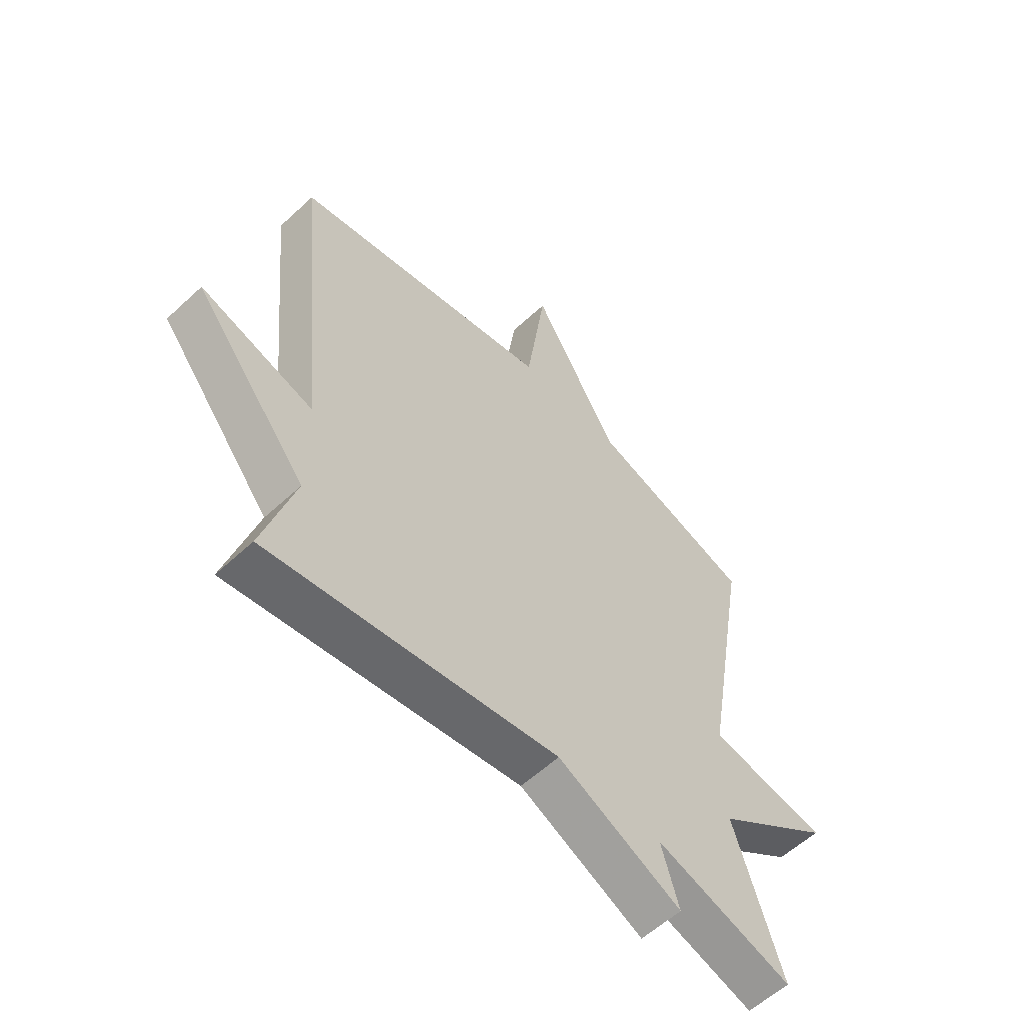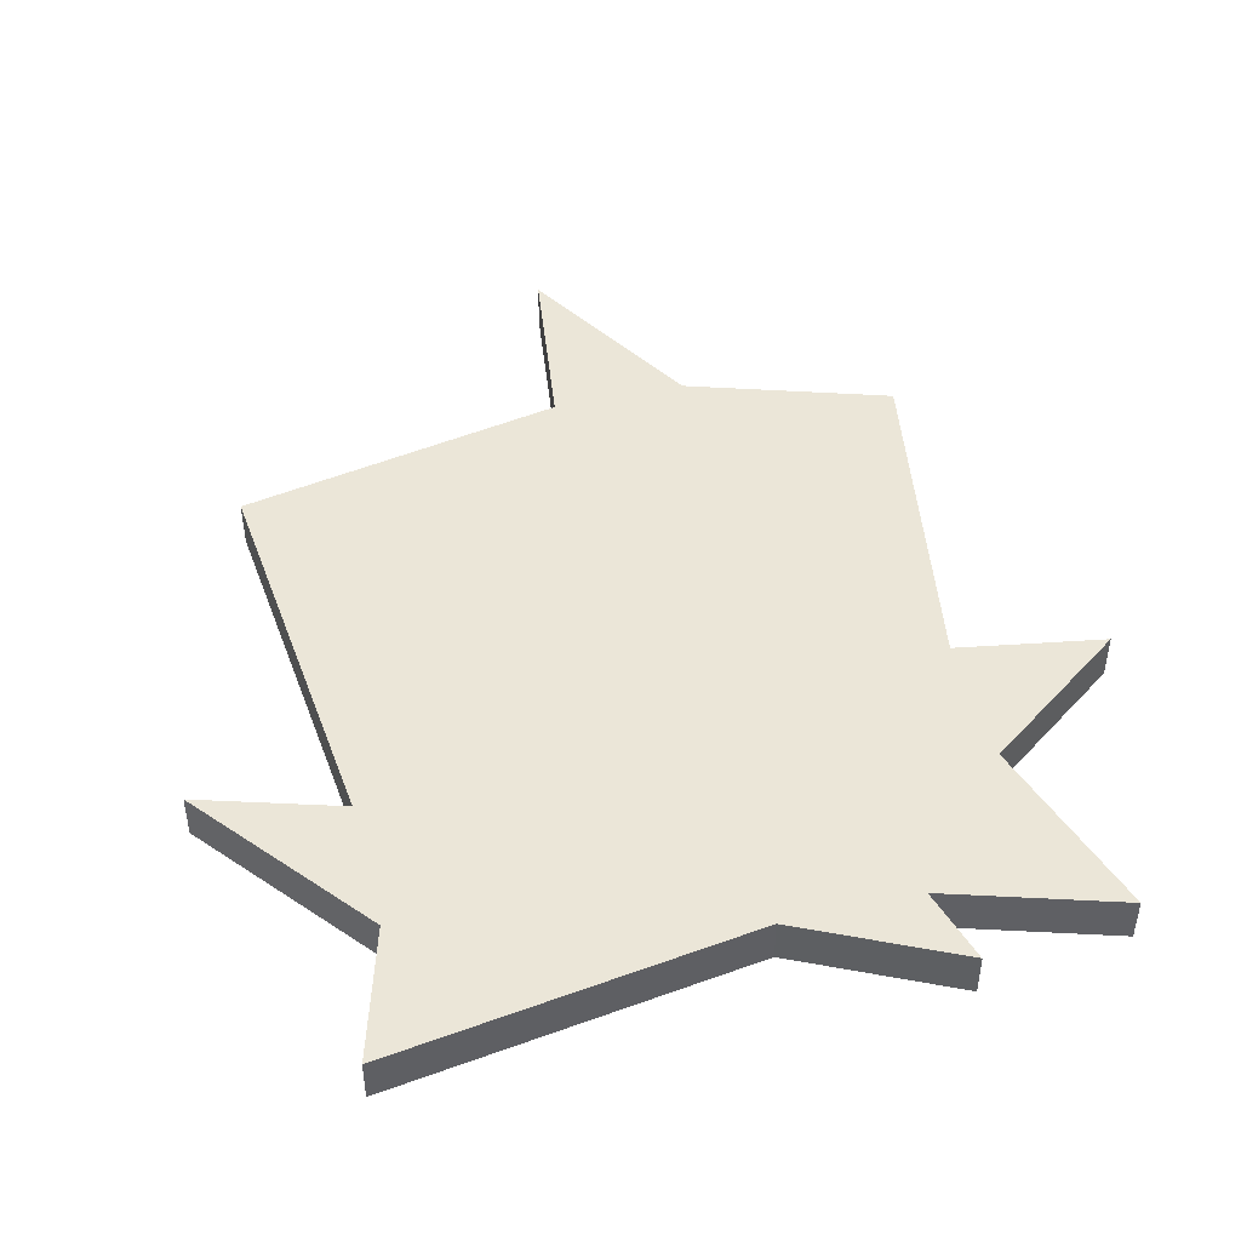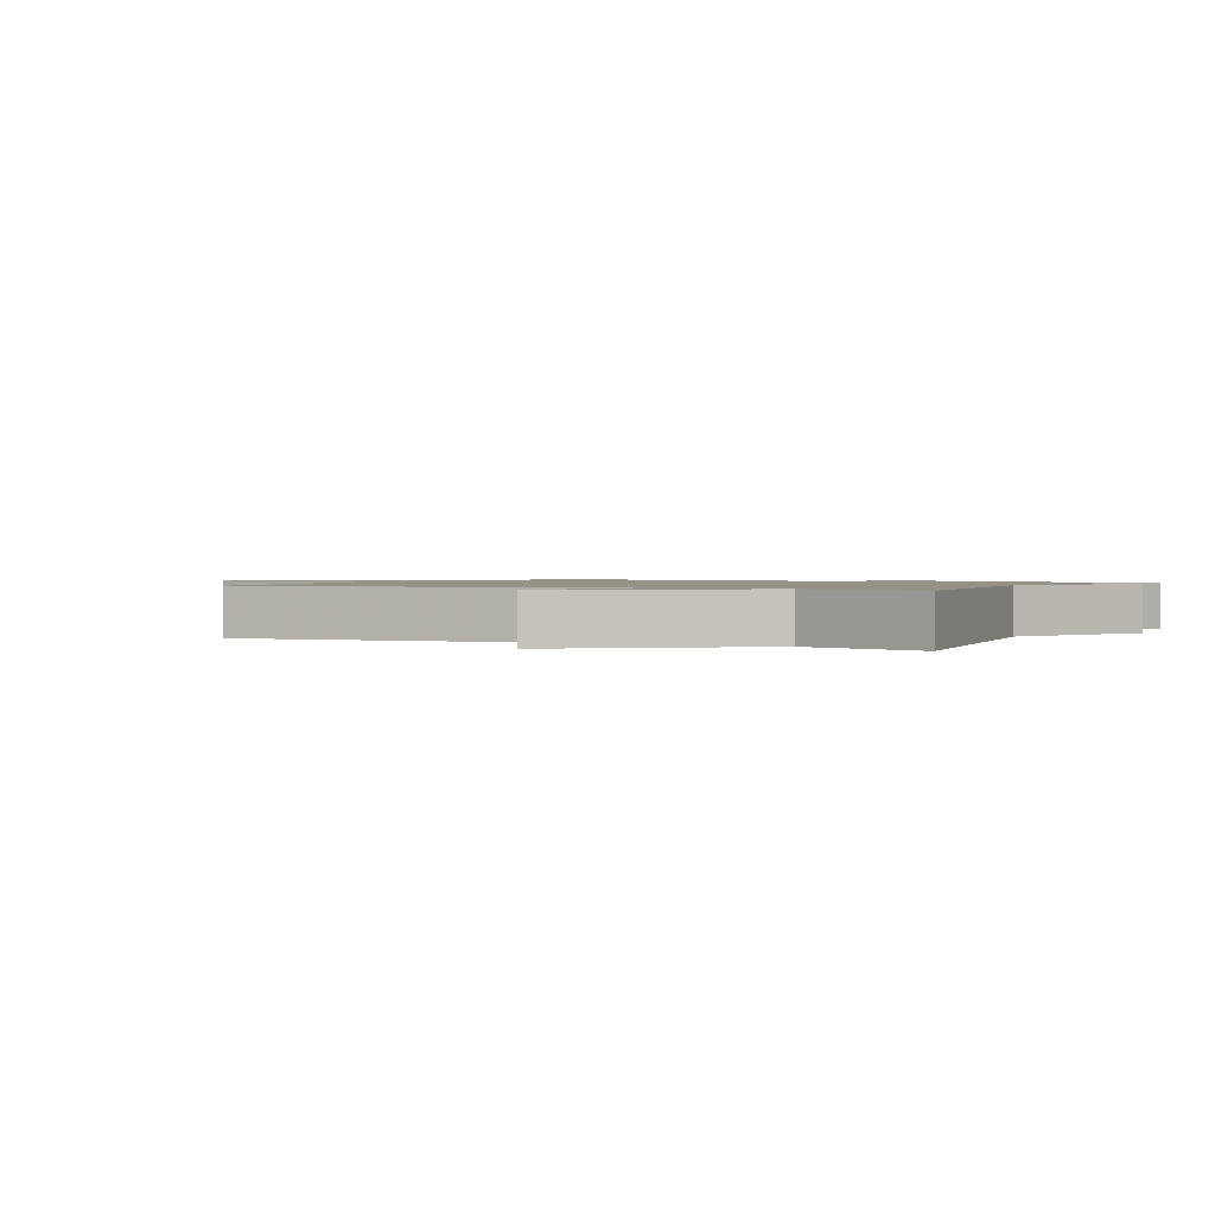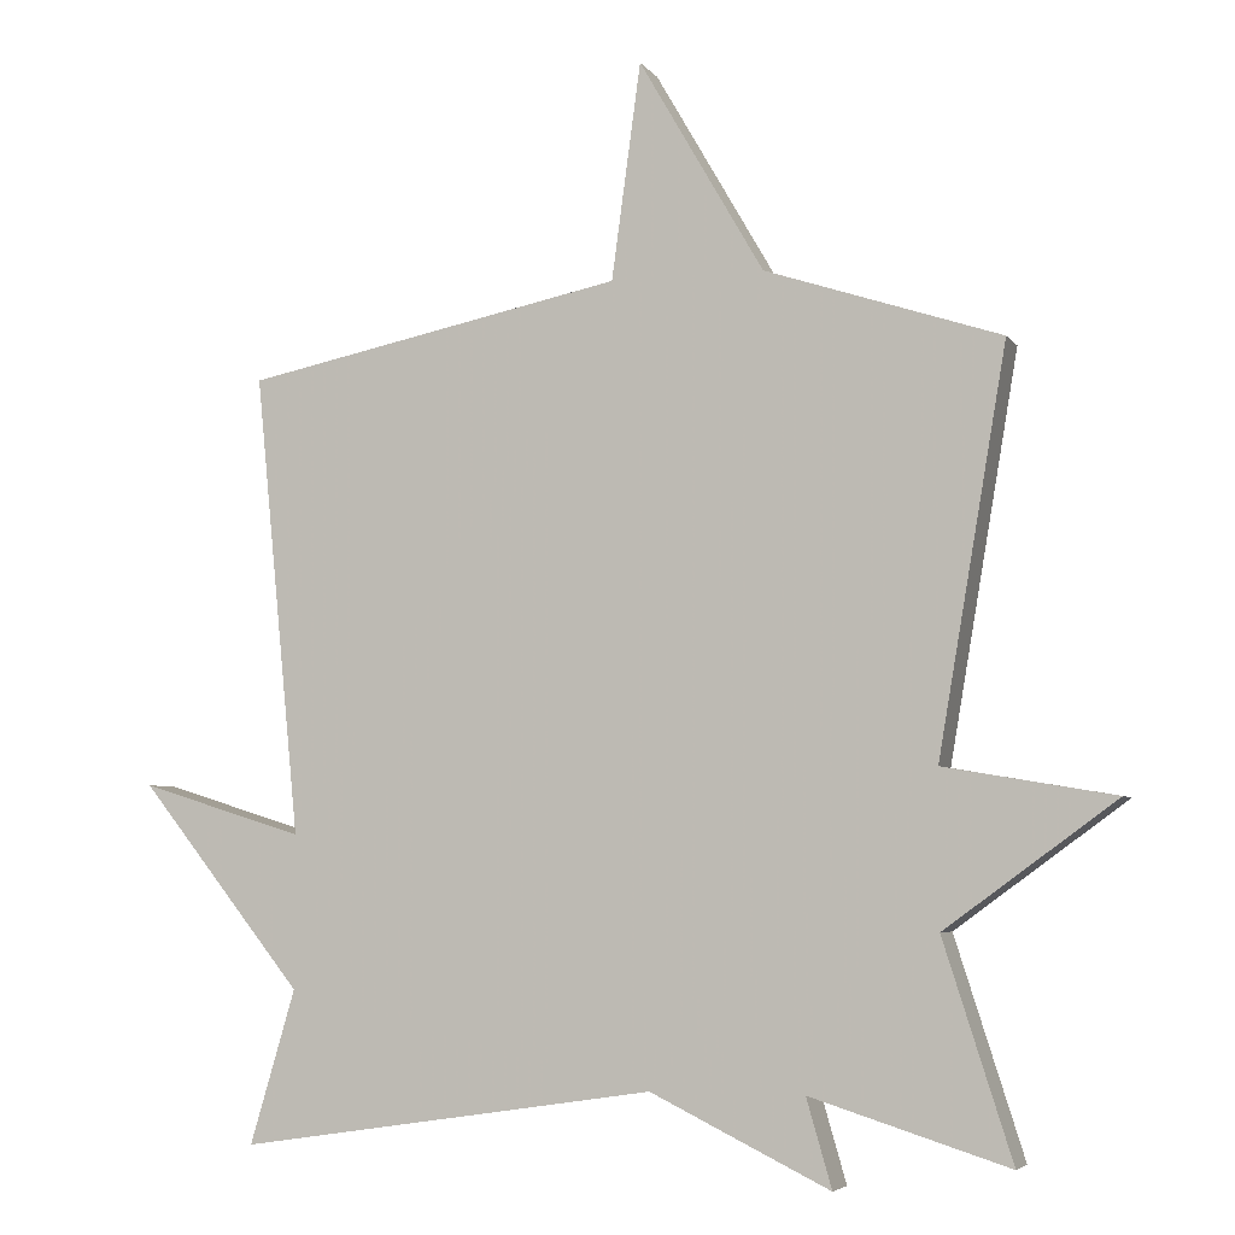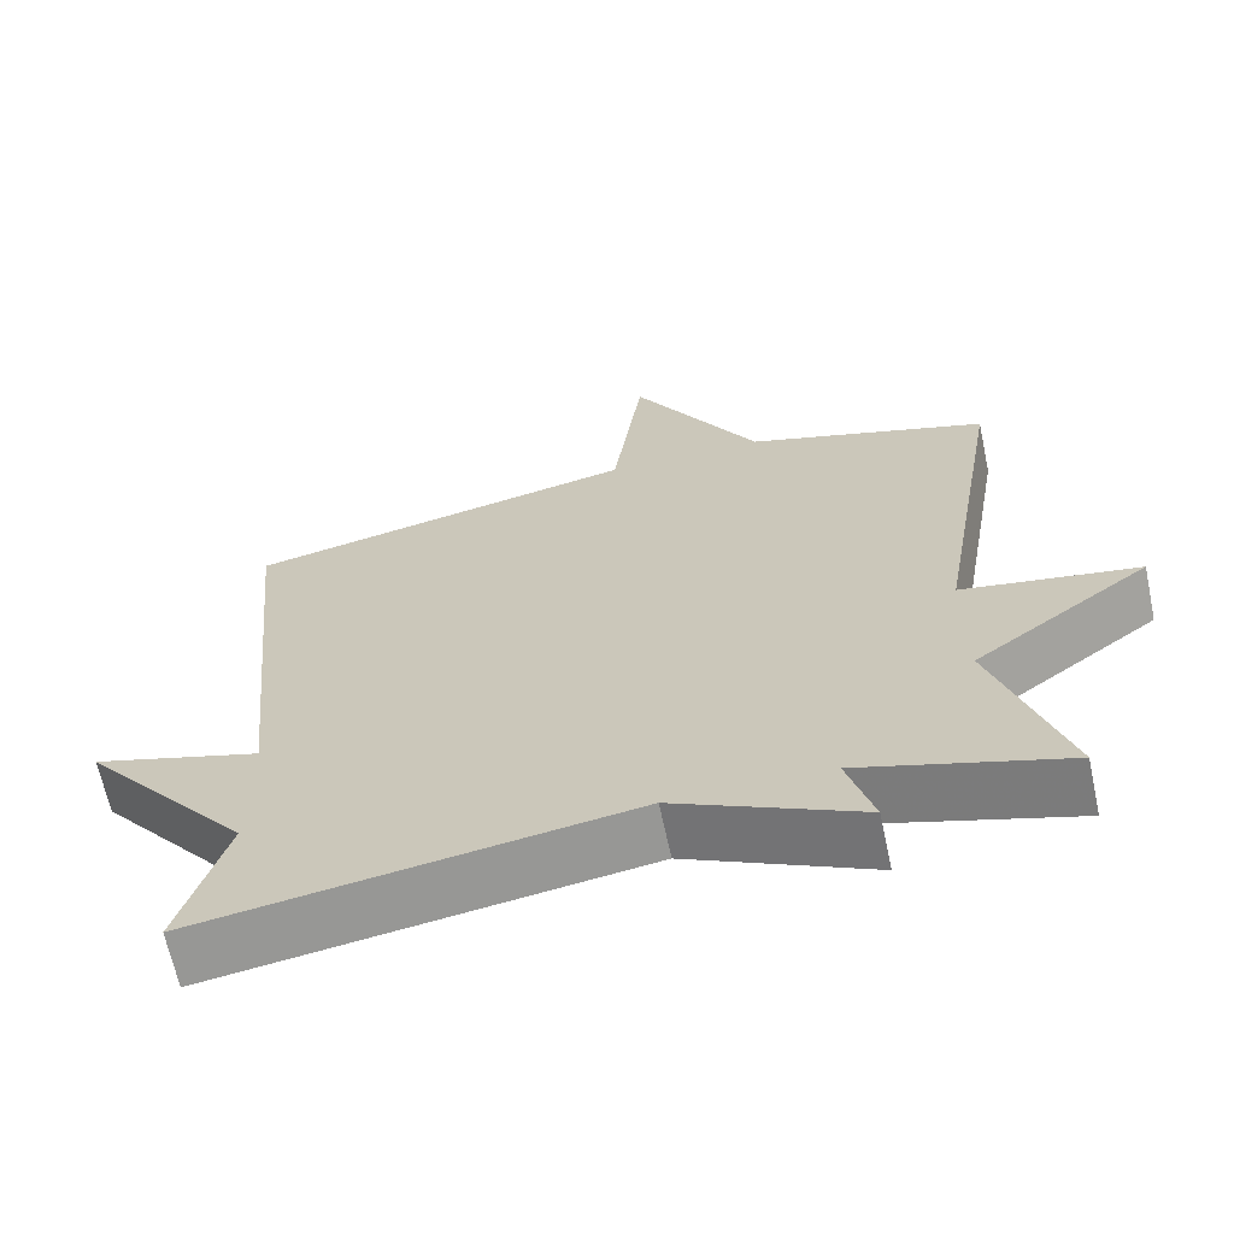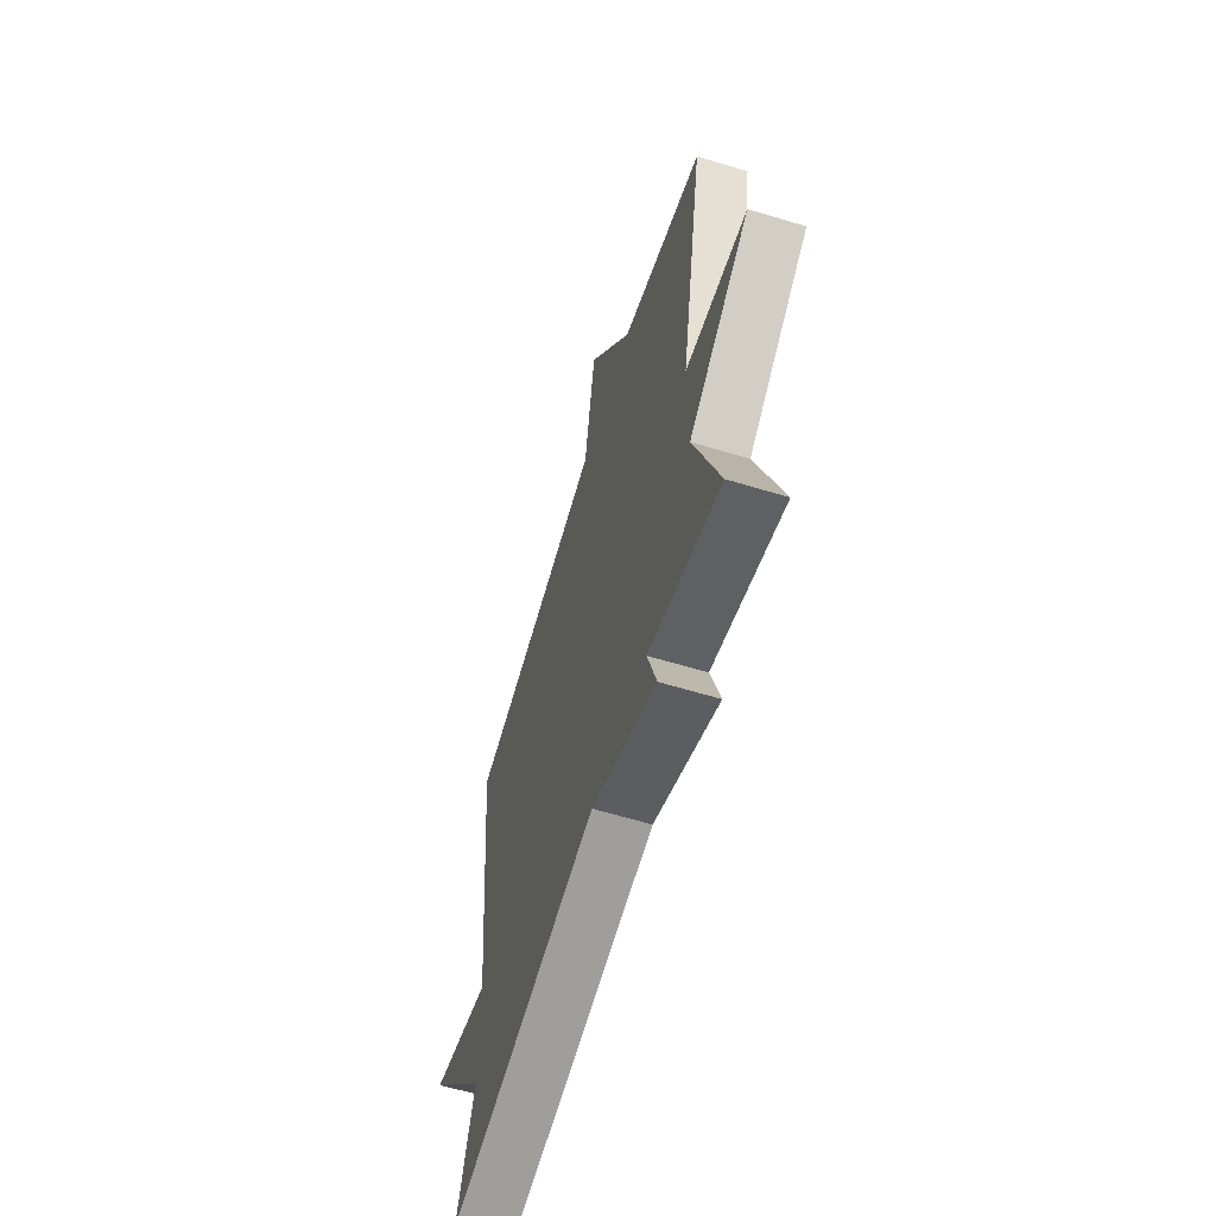
<metadata>
{"format":"obj","ext":"obj","renderer":"f3d","projection":"perspective","resolution":1024,"background":"white","views":[{"elev":-58.1,"azim":133.8,"up":"+Z"},{"elev":46.2,"azim":165.9,"up":"+Y"},{"elev":1.2,"azim":117.0,"up":"+Y"},{"elev":-5.0,"azim":-161.1,"up":"+Z"},{"elev":-65.9,"azim":-167.9,"up":"+Z"},{"elev":-62.4,"azim":-107.1,"up":"+Z"}]}
</metadata>
<code>
v 0.5 0.07 -0.5
v -0.043 0.07 -0.419
v -0.276 0.07 -0.533
v -0.243 0.07 -0.419
v -0.5 0.07 -0.5
v -0.411 0.07 -0.221
v -0.633 0.07 -0.059
v -0.411 0.07 -0.021
v -0.5 0.07 0.5
v -0.194 0.07 0.601
v -0.032 0.07 0.881
v 0.006 0.07 0.601
v 0.5 0.07 0.5
v 0.441 0.07 -0.1
v 0.654 0.07 -0.034
v 0.441 0.07 -0.3
v 0.5 0 -0.5
v -0.043 0 -0.419
v -0.276 0 -0.533
v -0.243 0 -0.419
v -0.5 0 -0.5
v -0.411 0 -0.221
v -0.633 0 -0.059
v -0.411 0 -0.021
v -0.5 0 0.5
v -0.194 0 0.601
v -0.032 0 0.881
v 0.006 0 0.601
v 0.5 0 0.5
v 0.441 0 -0.1
v 0.654 0 -0.034
v 0.441 0 -0.3
f 14 15 16
f 12 13 14
f 12 14 16
f 10 11 12
f 16 1 2
f 12 16 2
f 10 12 2
f 9 10 2
f 8 9 2
f 6 7 8 2
f 4 5 6
f 2 3 4
f 2 4 6
f 32 31 30
f 30 29 28
f 32 30 28
f 28 27 26
f 18 17 32
f 18 32 28
f 18 28 26
f 18 26 25
f 18 25 24
f 18 24 23 22
f 22 21 20
f 20 19 18
f 22 20 18
f 1 17 18 2
f 2 18 19 3
f 3 19 20 4
f 4 20 21 5
f 5 21 22 6
f 6 22 23 7
f 7 23 24 8
f 8 24 25 9
f 9 25 26 10
f 10 26 27 11
f 11 27 28 12
f 12 28 29 13
f 13 29 30 14
f 14 30 31 15
f 15 31 32 16
f 16 32 17 1

</code>
